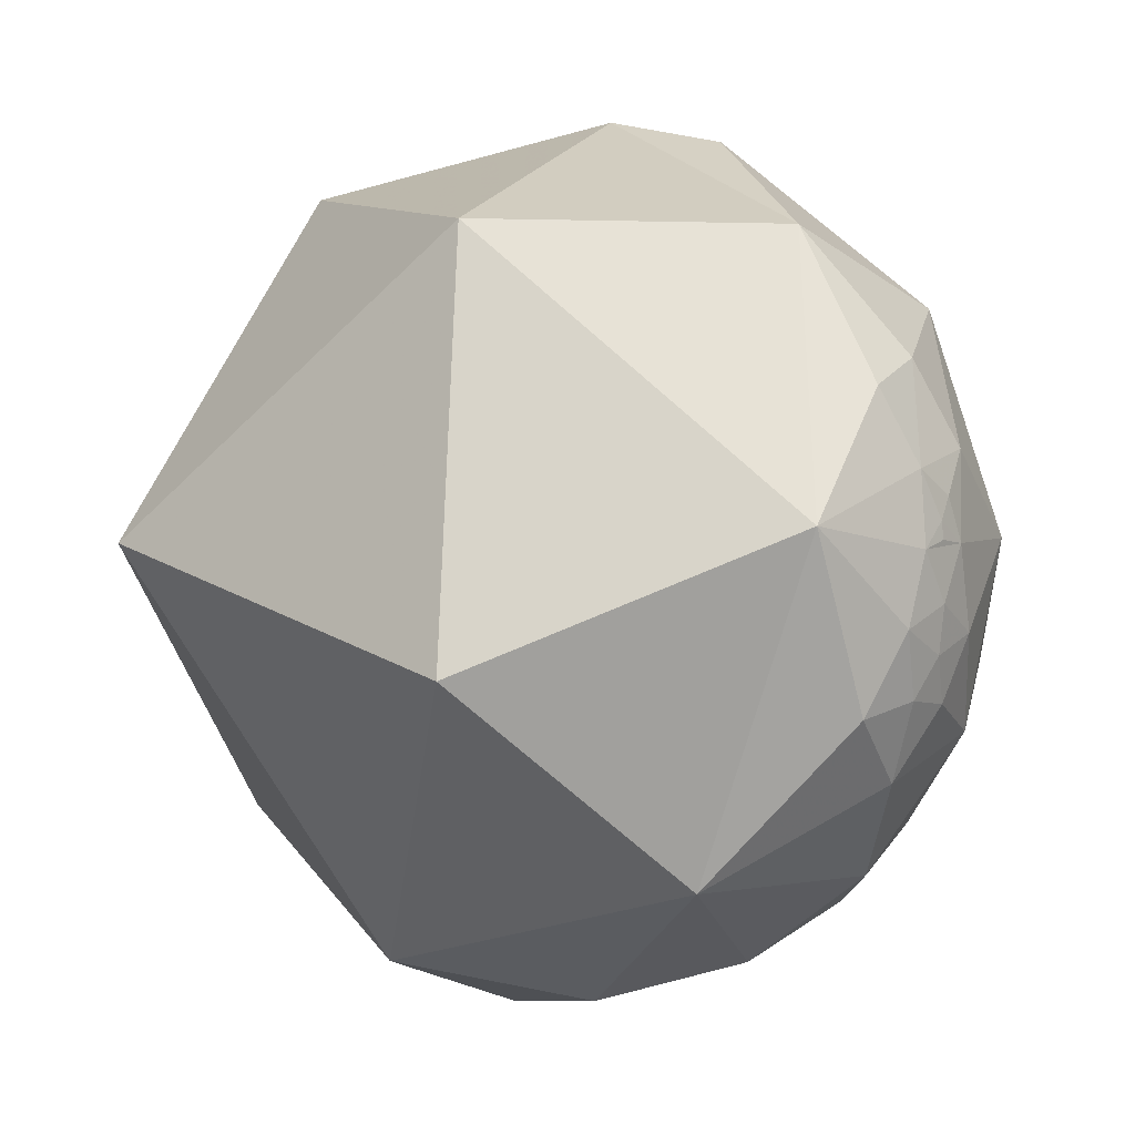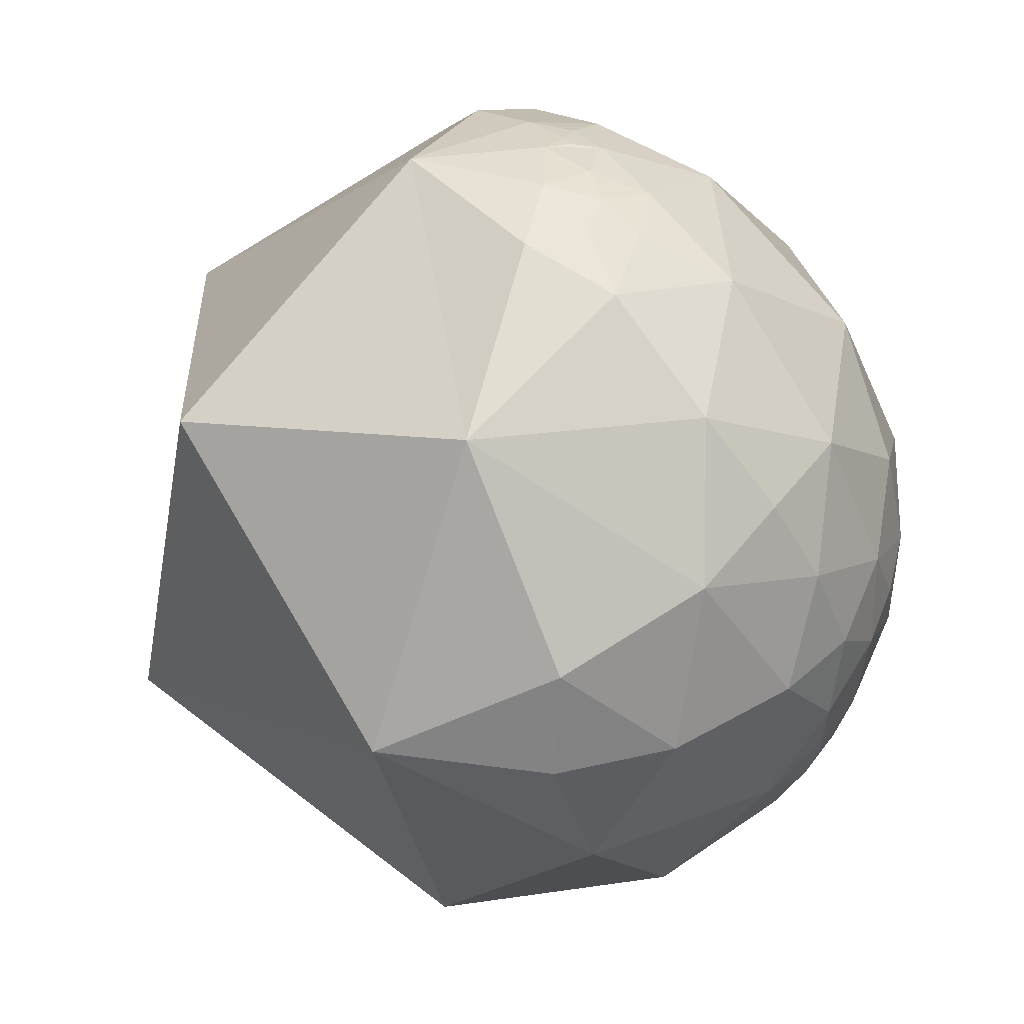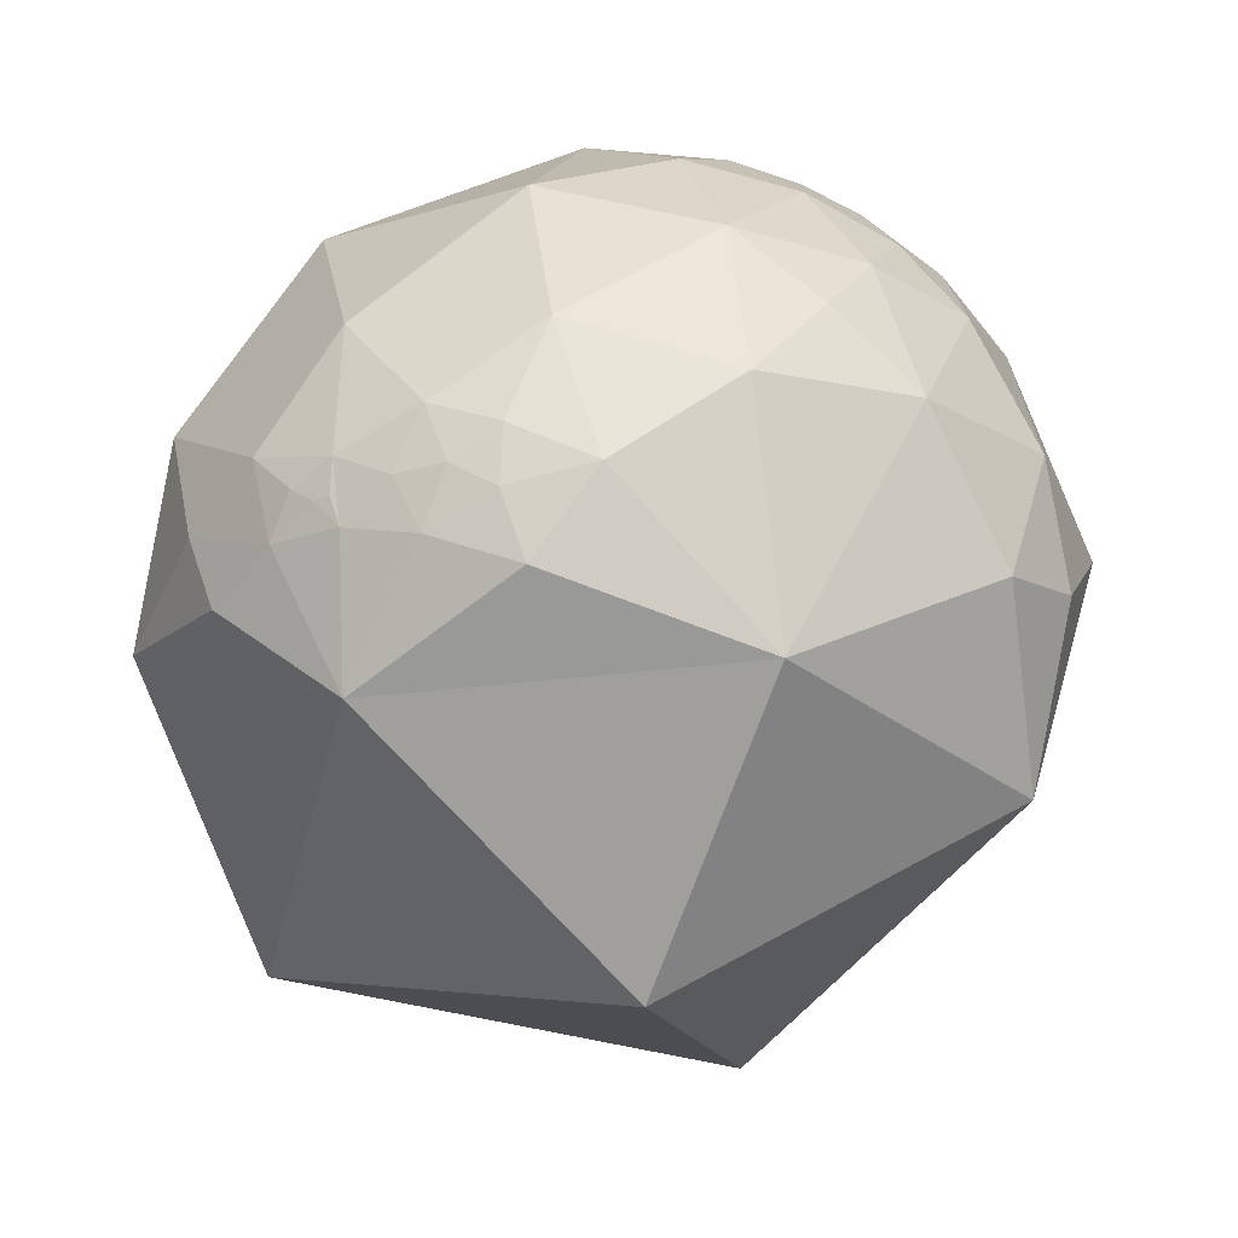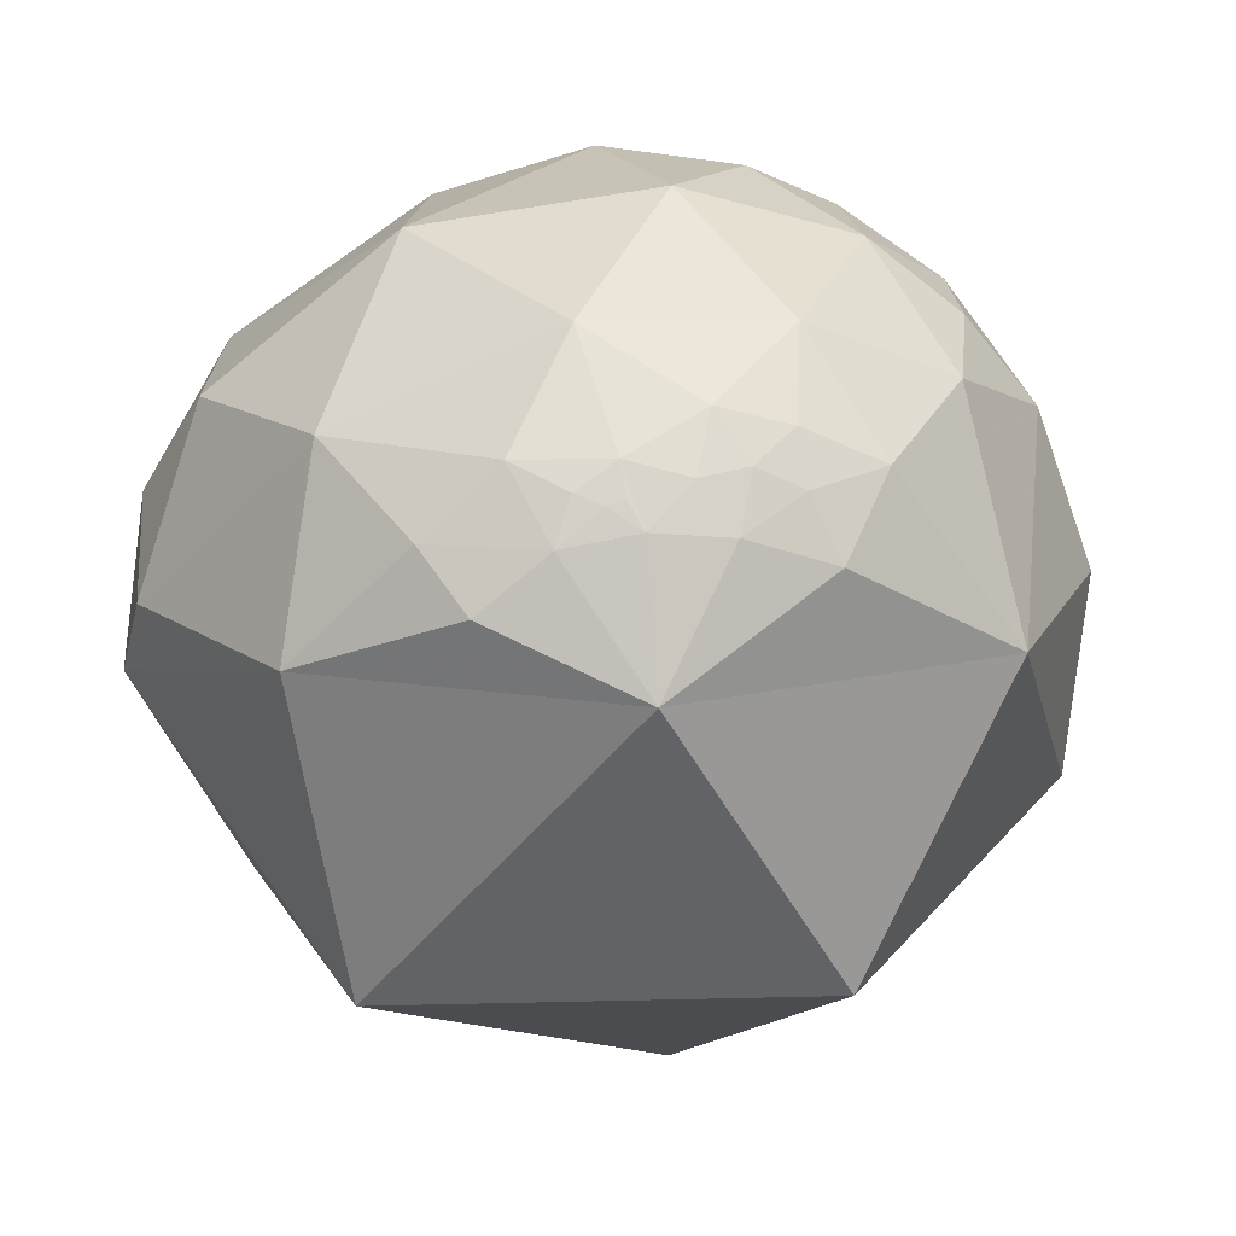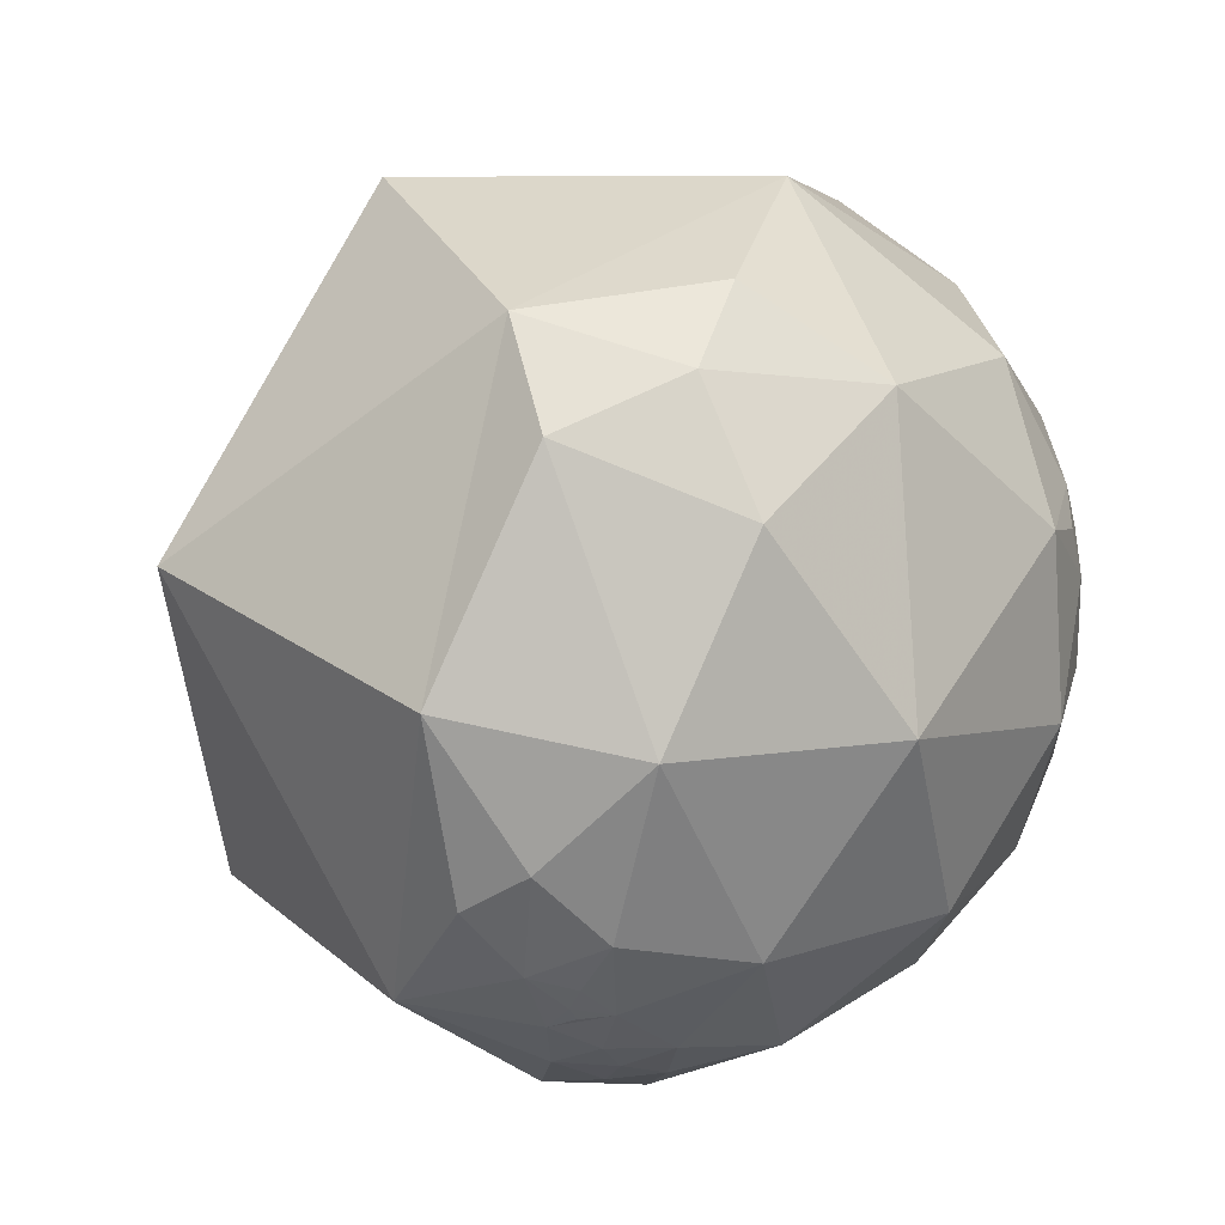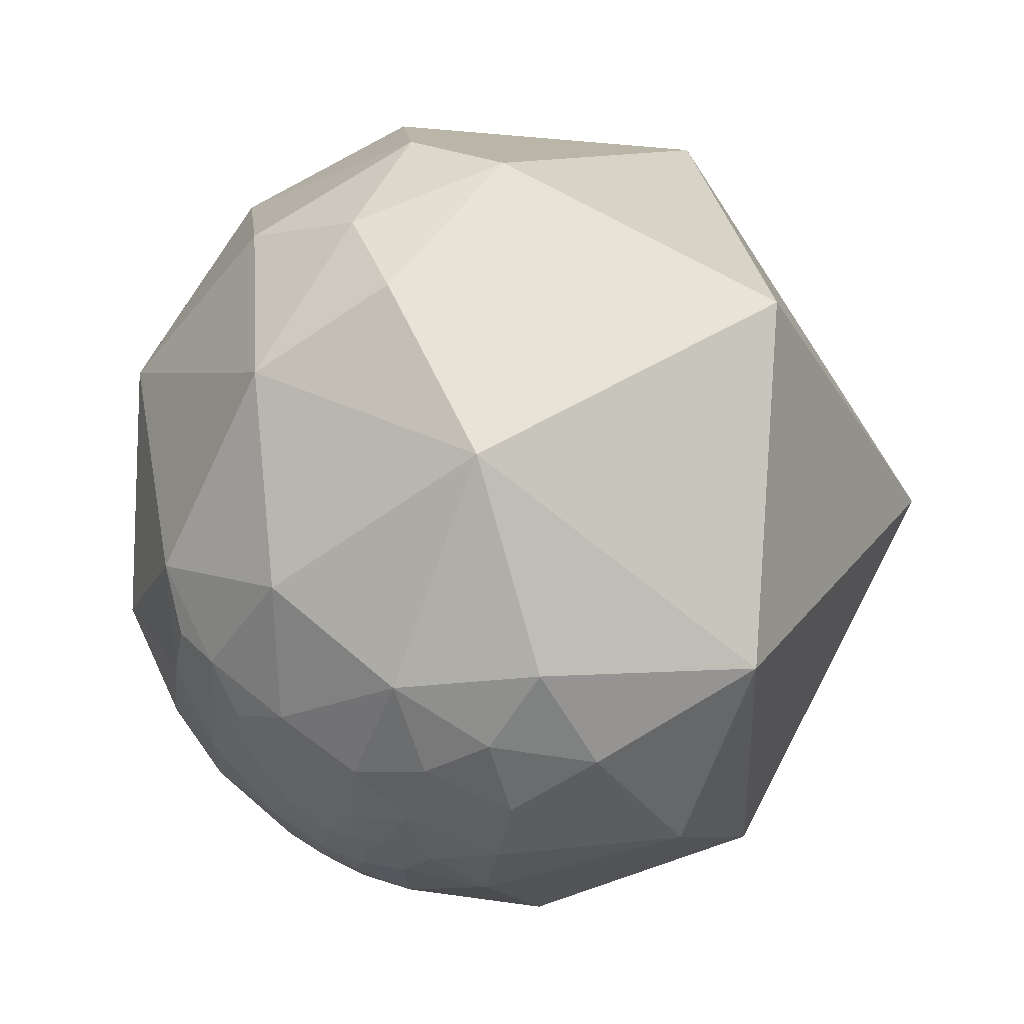
<metadata>
{"format":"obj","ext":"obj","renderer":"f3d","projection":"perspective","resolution":1024,"background":"white","views":[{"elev":-19.9,"azim":-126.9,"up":"+Y"},{"elev":-69.7,"azim":-83.0,"up":"+Y"},{"elev":1.9,"azim":-47.2,"up":"+Z"},{"elev":2.5,"azim":-81.4,"up":"+Z"},{"elev":42.1,"azim":-71.1,"up":"+Y"},{"elev":57.2,"azim":67.9,"up":"+Y"}]}
</metadata>
<code>
v -0.8367 -0.3154 0.4477
v -0.797 -0.05751 0.6012
v -0.9011 -0.2969 0.3161
v -0.6495 -0.4565 0.6081
v -0.4377 -0.1895 0.8789
v 0.2201 0.1695 0.9606
v 0.1954 -0.05259 0.9793
v 0.2118 0.2943 0.9319
v 0.2807 -0.4359 0.8551
v 0.3962 -0.5557 0.7309
v 0.1941 -0.3454 0.9182
v 0.2026 -0.5917 0.7803
v -0.06012 0.01953 0.998
v -0.2694 -0.5498 0.7906
v -0.1219 -0.2977 0.9468
v 0.0607 -0.4657 0.8828
v 0.1029 -0.2343 0.9667
v 0.08457 0.3899 0.917
v -0.5055 0.3253 0.7991
v -0.922 -0.1621 0.3516
v 0.5204 -0.119 0.8456
v 0.5725 0.02622 0.8195
v 0.609 0.1347 0.7817
v 0.3131 -0.2265 0.9223
v 0.4618 -0.3726 0.8049
v 0.5012 -0.4938 0.7106
v 0.584 -0.2925 0.7572
v 0.6318 -0.3819 0.6746
v 0.6636 -0.2615 0.7009
v 0.4897 0.1131 0.8645
v 0.6805 0.2653 0.683
v 0.5171 0.3177 0.7948
v 0.4281 0.2313 0.8736
v 0.3202 0.3153 0.8933
v -0.07145 0.7876 0.612
v -0.2948 0.9097 0.2924
v -0.4769 0.7378 0.4776
v -0.815 0.4229 0.3961
v -0.9585 0.2041 0.1991
v -0.936 0.04412 0.3493
v -0.9534 -0.08049 0.2908
v -0.9533 -0.1407 0.2673
v -0.9435 -0.1769 0.2802
v -0.8553 -0.3925 0.3383
v -0.7837 -0.4652 0.4117
v -0.6977 -0.63 0.3411
v -0.4302 -0.7471 0.5068
v -0.2034 -0.7416 0.6392
v -0.006561 -0.6899 0.7239
v 0.3603 0.01051 0.9328
v 0.3686 0.1702 0.9139
v 0.63 -0.1716 0.7574
v 0.7029 0.0957 0.7048
v 0.6523 -0.02773 0.7574
v 0.6455 0.5129 0.5659
v 0.3468 0.5828 0.7349
v -0.06766 0.9541 0.2918
v 0.7107 0.01009 0.7035
v -0.9672 -0.2378 -0.08906
v -0.817 -0.5551 0.156
v -0.9517 -0.2138 0.2202
v -0.5002 -0.5501 -0.6687
v -0.4856 -0.8741 -0.01192
v 0.1917 -0.9323 -0.3069
v 0.8684 0.4517 -0.2047
v 0.8679 -0.4309 -0.2472
v 0.9997 0.02061 0.01194
v 0.9104 0.3658 0.1931
v 0.2414 -0.7374 0.6308
v 0.2868 -0.888 0.3593
v 0.3178 -0.08308 -0.9445
v 0.0387 -0.991 0.1279
v 0.2837 -0.955 0.08609
v 0.5686 -0.8095 0.1462
v 0.2093 0.821 -0.5312
v -0.5947 0.4006 -0.6971
v -0.9932 0.09569 0.06571
v -0.9806 -0.05279 0.1887
v 0.8542 -0.4245 0.3004
v 0.746 -0.3014 0.5939
v 0.8837 -0.1276 0.4503
v 0.9023 0.06429 0.4263
v 0.8276 0.00547 0.5612
v 0.5651 -0.5948 0.5717
v 0.556 -0.4318 0.7102
v 0.8895 0.24 0.3888
v 0.783 0.1593 0.6012
v 0.771 0.5753 0.273
v -0.2949 0.9527 -0.07328
v -0.5096 0.8574 0.07125
v -0.8805 0.4726 -0.03599
v -0.9029 -0.3749 0.2102
v -0.8204 -0.4901 0.2945
v -0.08649 -0.8832 0.4609
v 0.811 0.4179 0.4094
v 0.7046 -0.1525 0.693
v 0.3804 0.8873 0.2609
v 0.7706 0.3286 0.5461
v 0.7805 -0.101 0.617
v 0.7576 0.02107 0.6524
v 0.7234 -0.04968 0.6886
f 1 20 3
f 45 4 1
f 2 4 5
f 10 9 12
f 13 15 17
f 17 7 13
f 15 16 17
f 7 6 13
f 19 13 18
f 13 19 5
f 27 28 29
f 25 21 24
f 5 15 13
f 18 8 34
f 35 36 37
f 37 90 38
f 91 38 90
f 19 38 2
f 78 40 39
f 41 42 20
f 46 4 45
f 4 46 47
f 4 47 14
f 48 14 47
f 14 48 49
f 49 16 14
f 9 11 16
f 24 21 50
f 17 11 24
f 25 26 85
f 24 50 7
f 27 85 28
f 52 21 27
f 54 23 22
f 32 33 30
f 30 50 21
f 32 31 55
f 51 50 30
f 52 96 54
f 16 11 17
f 3 61 92
f 63 59 62
f 64 62 71
f 67 66 65
f 73 74 70
f 75 65 71
f 71 76 75
f 62 59 76
f 78 59 61
f 3 20 61
f 82 83 81
f 69 84 10
f 10 84 26
f 64 63 62
f 59 78 77
f 72 64 73
f 76 71 62
f 87 82 86
f 86 98 87
f 76 91 89
f 91 76 59
f 77 39 91
f 61 20 43
f 63 46 60
f 46 63 47
f 48 94 49
f 70 94 72
f 94 70 69
f 49 94 69
f 69 12 49
f 81 79 67
f 79 84 74
f 84 79 80
f 96 29 80
f 55 98 95
f 88 55 95
f 67 86 82
f 31 98 55
f 55 88 97
f 97 65 75
f 57 97 89
f 88 68 65
f 68 95 86
f 99 81 83
f 100 83 87
f 100 99 83
f 3 92 44
f 53 87 31
f 42 41 78
f 96 101 54
f 58 54 101
f 58 101 100
f 100 101 99
f 96 99 101
f 2 20 1
f 1 4 2
f 24 11 9
f 6 34 8
f 14 16 15
f 6 8 18
f 18 13 6
f 5 19 2
f 40 20 2
f 42 43 20
f 30 21 22
f 23 30 22
f 38 91 39
f 30 33 51
f 53 31 23
f 35 19 18
f 19 35 37
f 37 36 90
f 19 37 38
f 38 40 2
f 16 49 12
f 40 78 41
f 20 40 41
f 44 1 3
f 44 93 45
f 44 45 1
f 93 46 45
f 6 50 51
f 17 24 7
f 25 27 21
f 27 25 85
f 29 52 27
f 29 96 52
f 54 53 23
f 50 6 7
f 32 30 23
f 21 54 22
f 54 21 52
f 97 57 35
f 56 34 32
f 56 18 34
f 66 74 64
f 18 56 35
f 35 57 36
f 33 34 51
f 32 34 33
f 58 53 54
f 10 26 25
f 10 25 9
f 59 92 61
f 60 92 59
f 72 63 64
f 65 68 67
f 10 12 69
f 73 70 72
f 47 63 94
f 71 65 66
f 61 42 78
f 61 43 42
f 81 80 79
f 69 70 84
f 80 29 28
f 59 63 60
f 83 82 87
f 87 98 31
f 36 57 89
f 5 4 14
f 75 76 89
f 90 36 89
f 89 91 90
f 77 91 59
f 77 78 39
f 60 93 92
f 60 46 93
f 94 63 72
f 66 67 79
f 28 85 84
f 74 84 70
f 84 85 26
f 88 95 68
f 99 96 80
f 56 32 55
f 67 68 86
f 82 81 67
f 88 65 97
f 89 97 75
f 86 95 98
f 73 64 74
f 44 92 93
f 53 100 87
f 100 53 58
f 9 25 24
f 39 40 38
f 12 9 16
f 51 34 6
f 23 31 32
f 35 56 97
f 64 71 66
f 94 48 47
f 14 15 5
f 79 74 66
f 84 80 28
f 80 81 99
f 55 97 56

</code>
